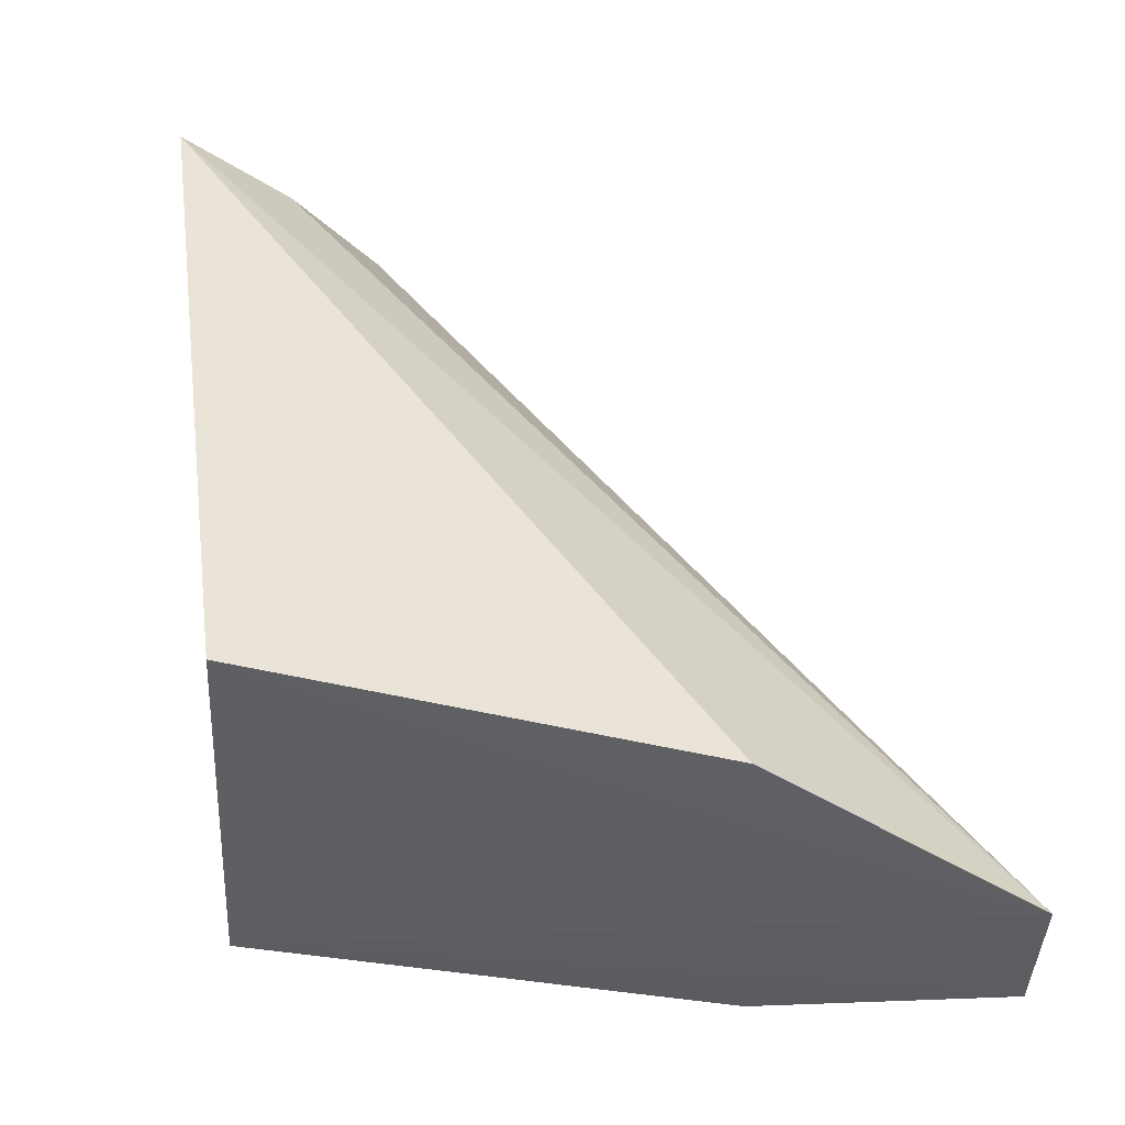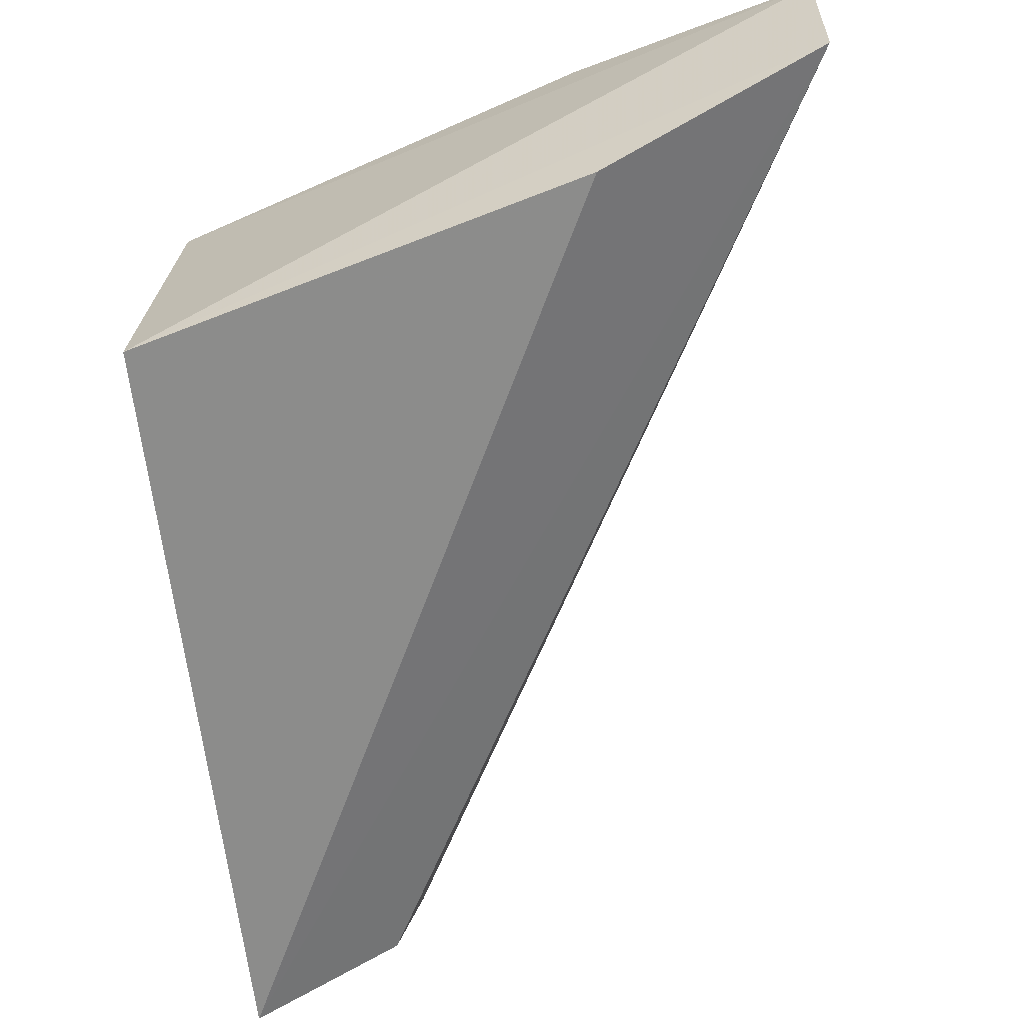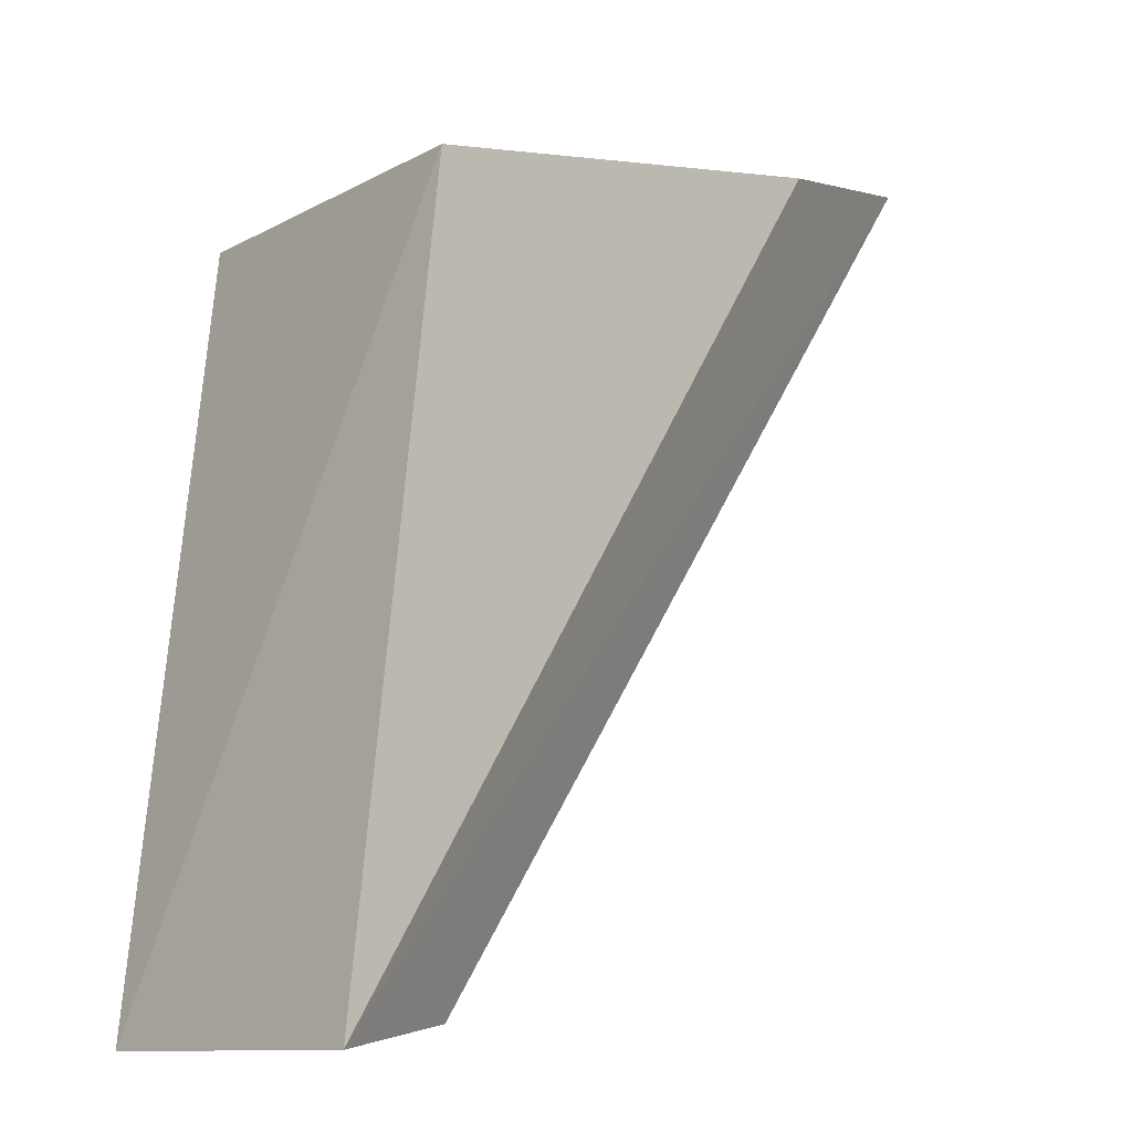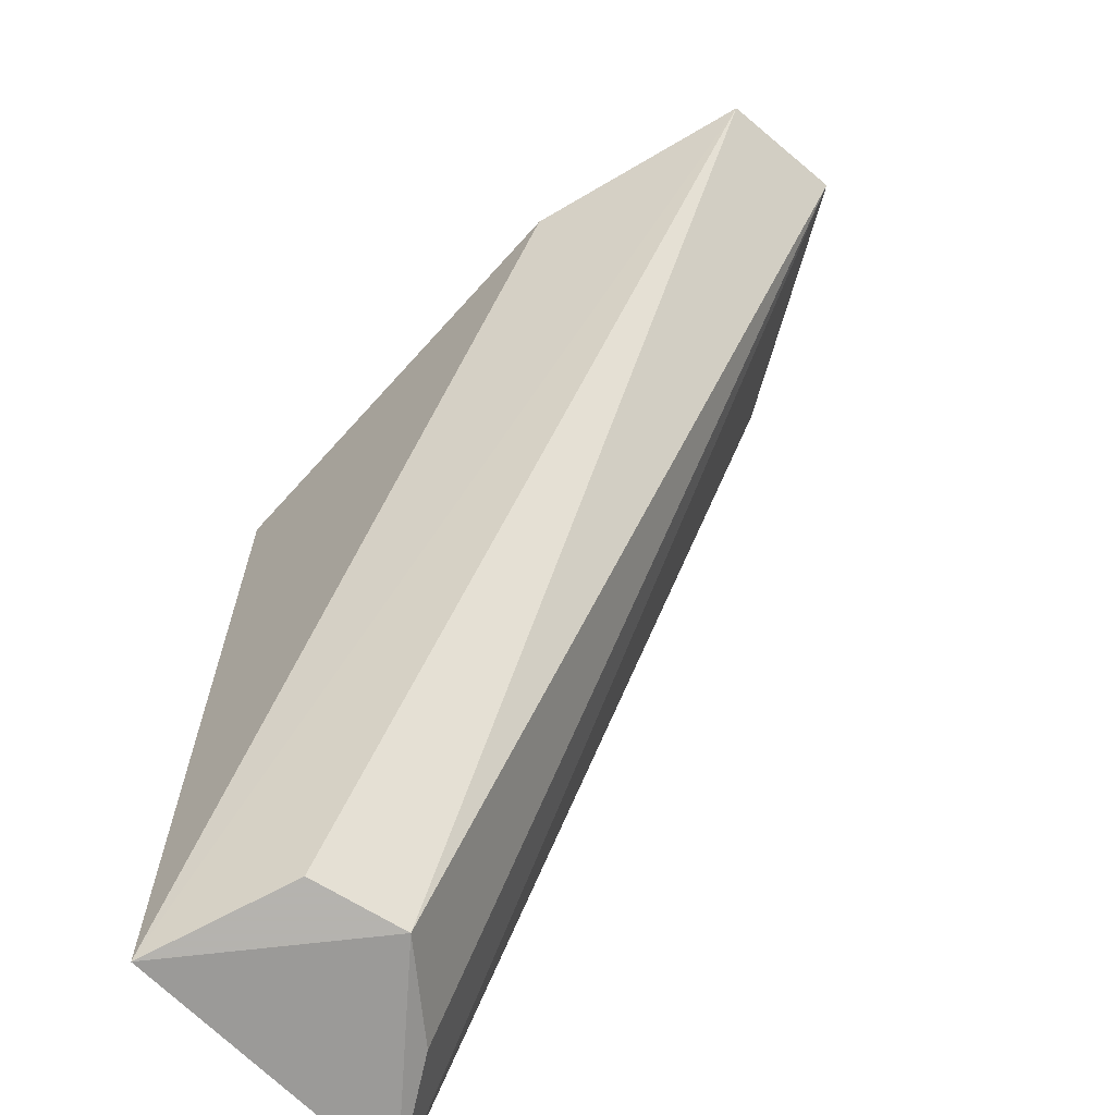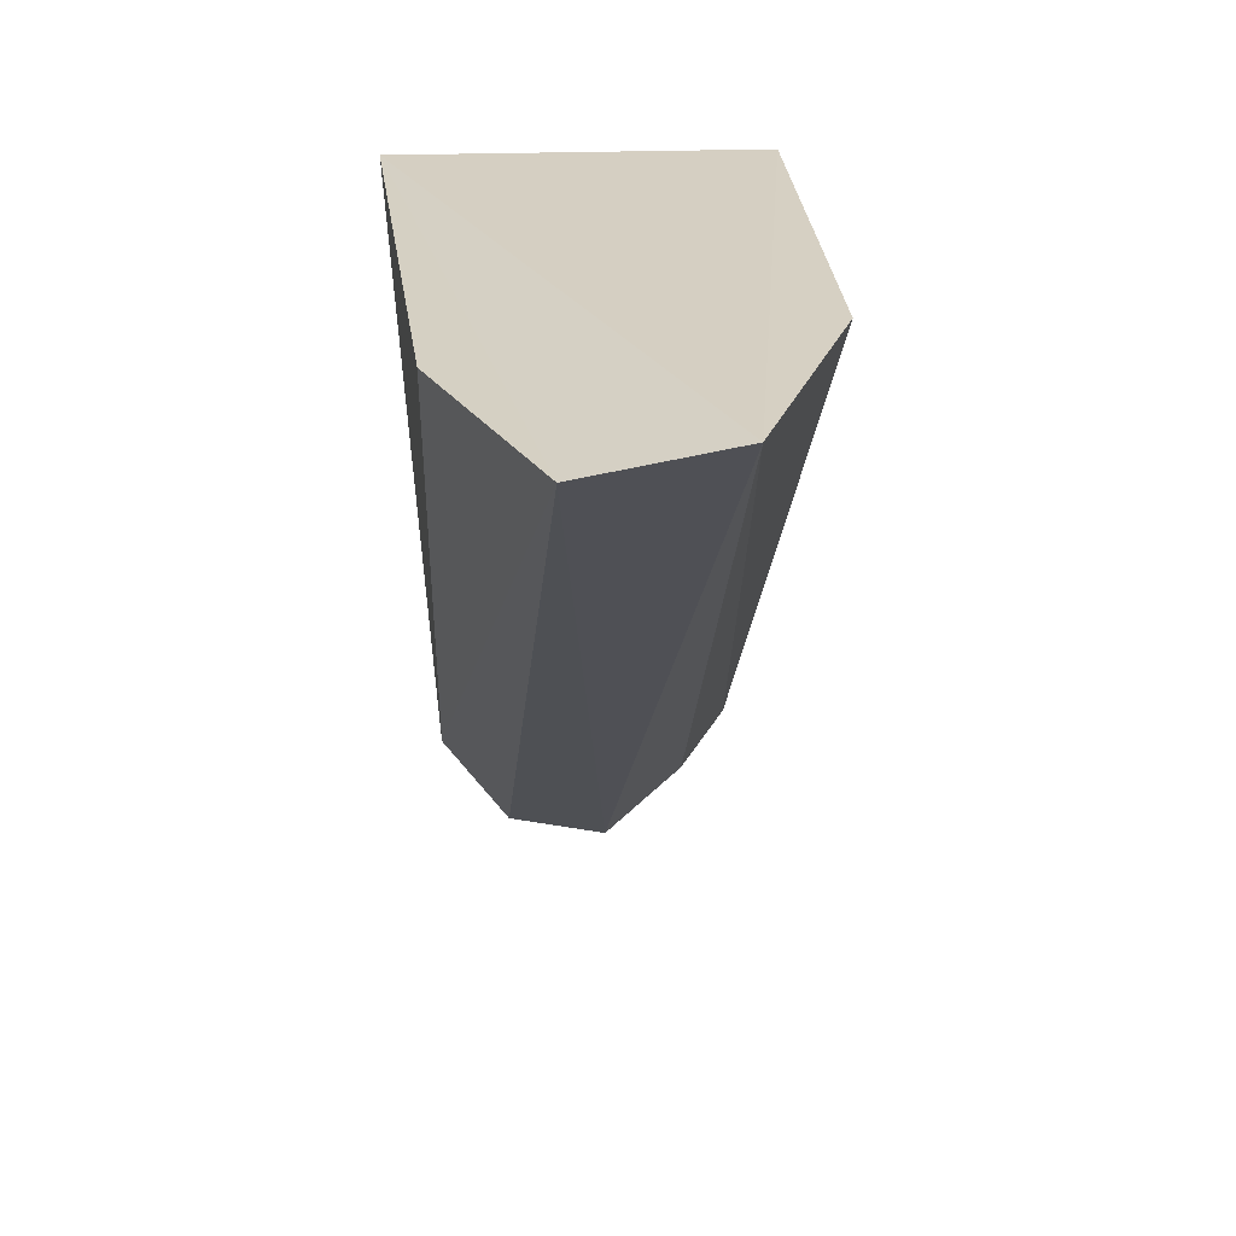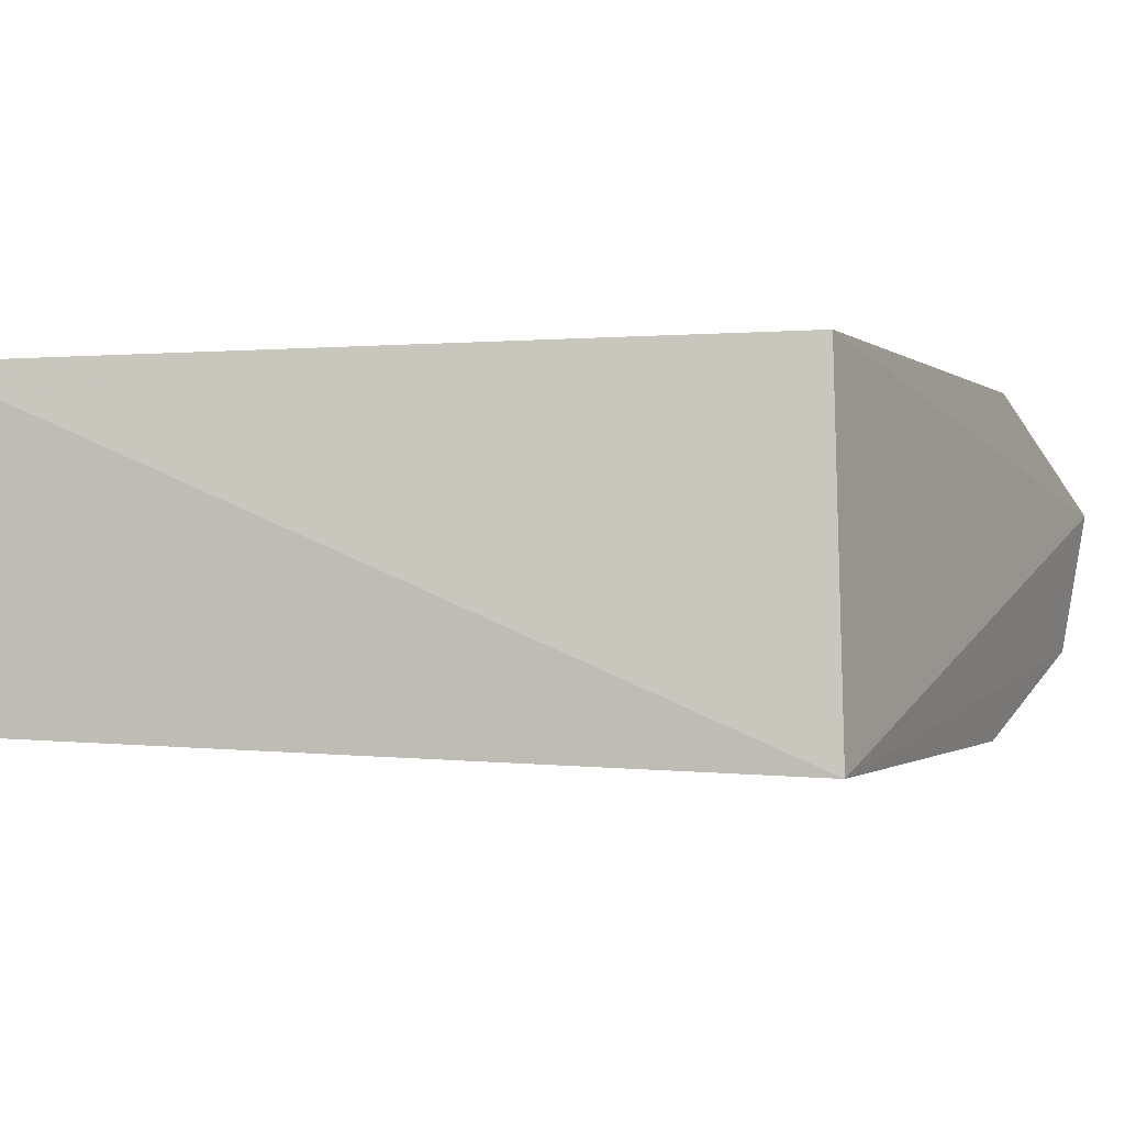
<metadata>
{"format":"obj","ext":"obj","renderer":"f3d","projection":"perspective","resolution":1024,"background":"white","views":[{"elev":43.9,"azim":179.7,"up":"+Z"},{"elev":-65.9,"azim":-168.3,"up":"+Z"},{"elev":-10.3,"azim":138.6,"up":"+Y"},{"elev":-66.3,"azim":-132.3,"up":"+Y"},{"elev":39.1,"azim":-96.7,"up":"+Y"},{"elev":-1.2,"azim":104.4,"up":"+Z"}]}
</metadata>
<code>
v 0.4671 0.107 0.009961
v 0.466 0.1072 -0.008284
v 0.462 0.1518 -0.009988
v 0.4219 0.1607 0.003578
v 0.4558 0.1078 0.001021
v 0.4353 0.1563 -0.009427
v 0.4613 0.1512 0.01096
v 0.4607 0.1082 0.006347
v 0.422 0.1593 -0.004582
v 0.4359 0.157 0.009961
v 0.4571 0.1084 -0.004726
f 1 2 3
f 5 2 1
f 6 3 2
f 7 1 3
f 7 3 4
f 8 5 1
f 8 1 4
f 8 4 5
f 9 4 3
f 9 3 6
f 9 5 4
f 9 6 2
f 10 7 4
f 10 4 1
f 10 1 7
f 11 9 2
f 11 2 5
f 11 5 9

</code>
